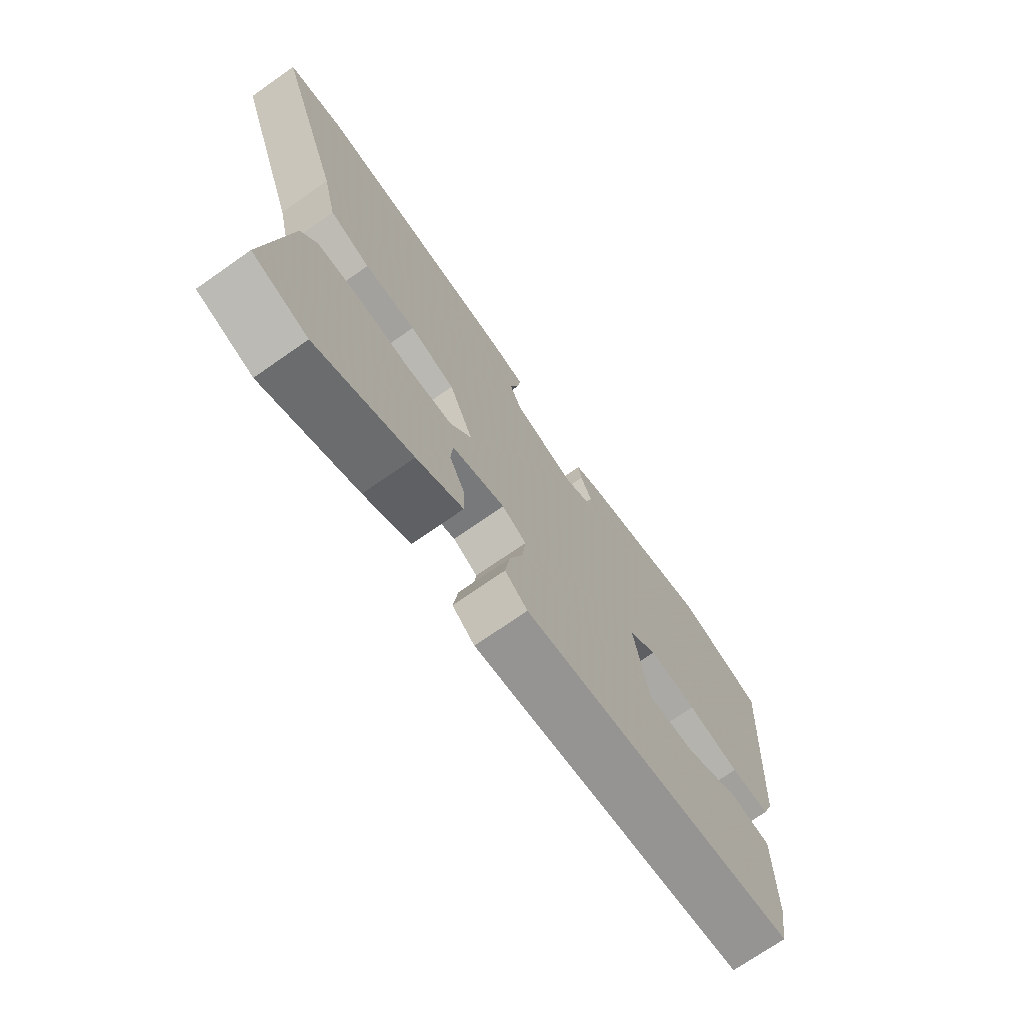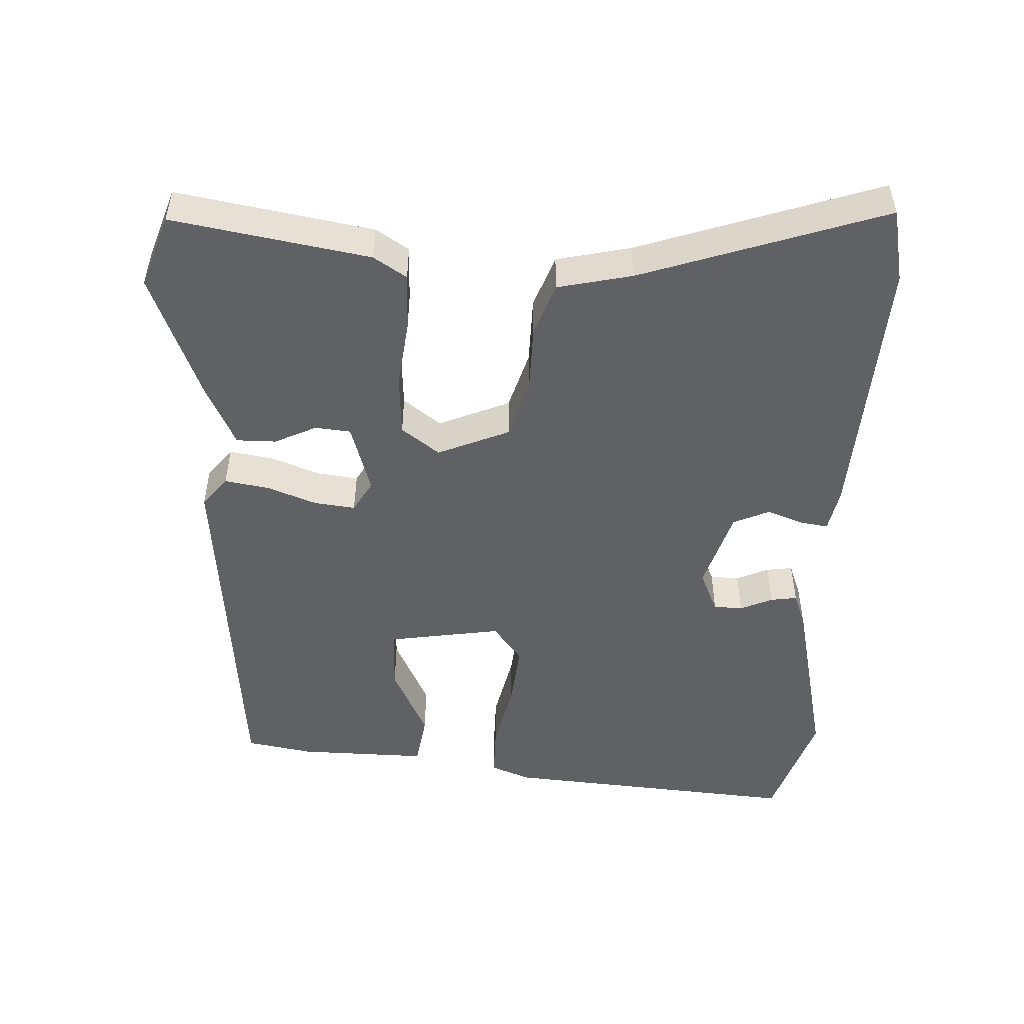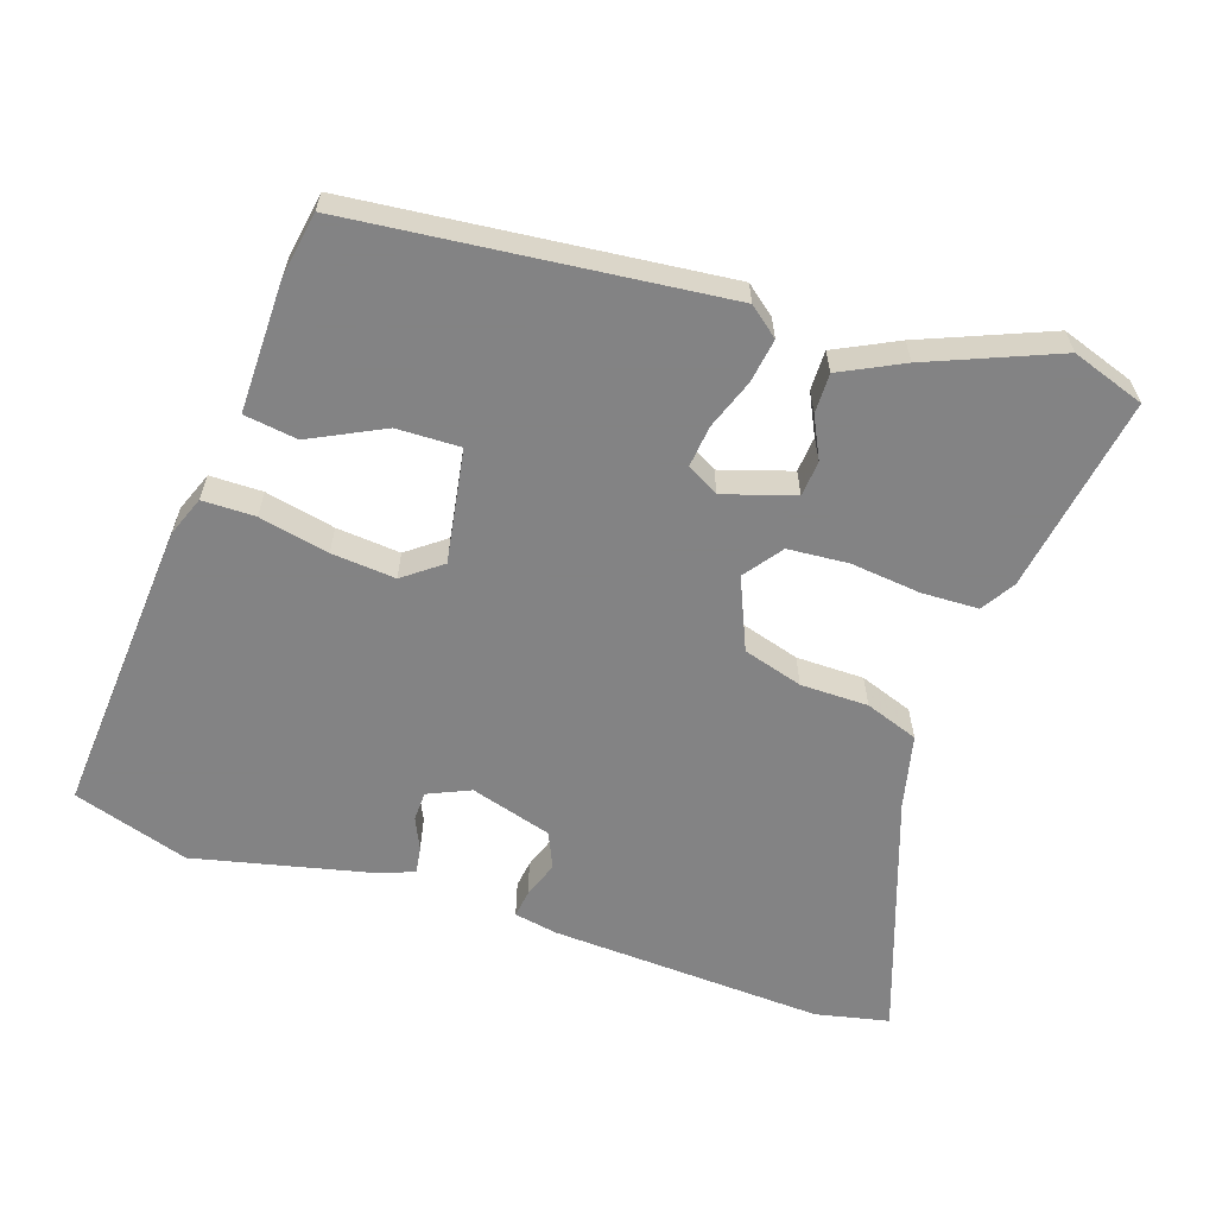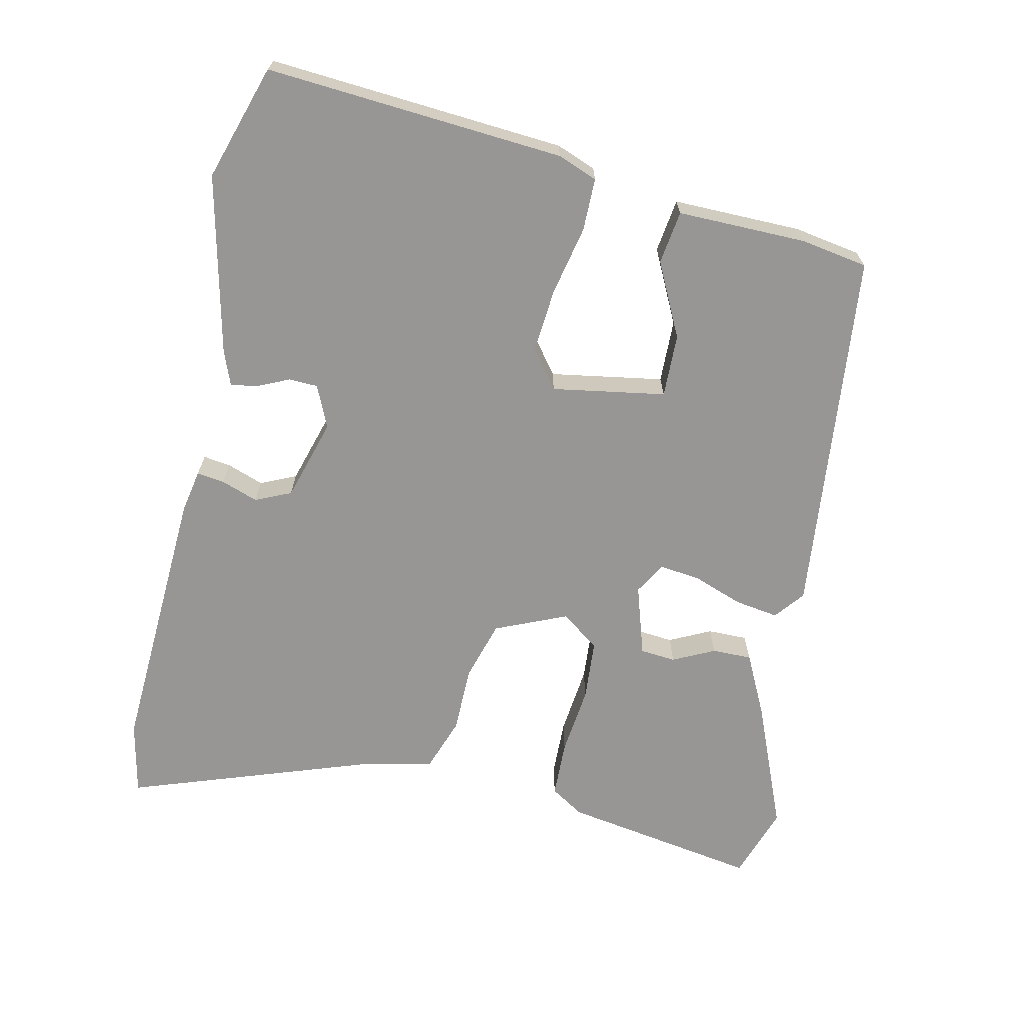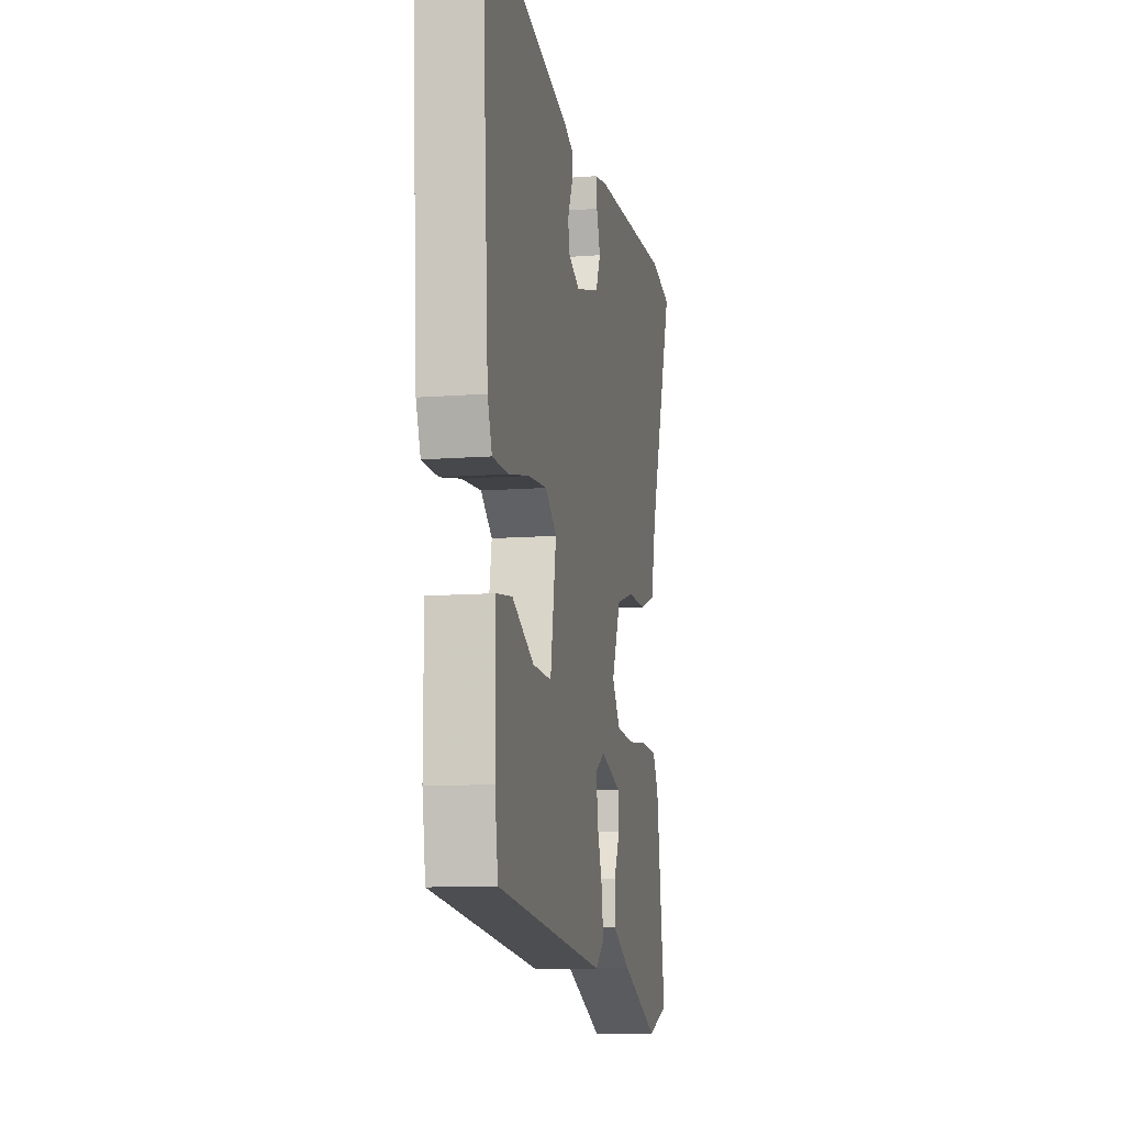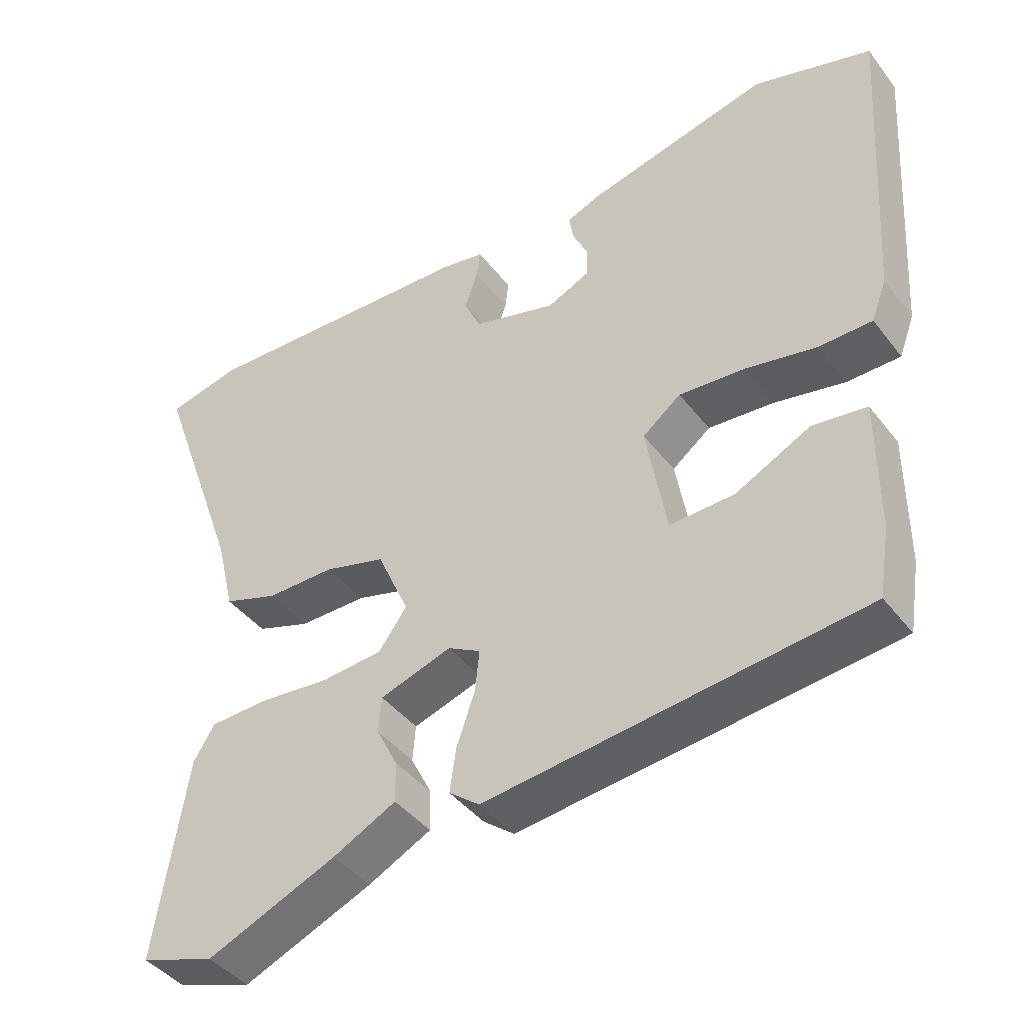
<metadata>
{"format":"obj","ext":"obj","renderer":"f3d","projection":"perspective","resolution":1024,"background":"white","views":[{"elev":-72.1,"azim":-55.0,"up":"+Z"},{"elev":-49.9,"azim":-93.5,"up":"+Y"},{"elev":-61.1,"azim":161.0,"up":"+Y"},{"elev":-67.9,"azim":77.1,"up":"+Y"},{"elev":-10.8,"azim":101.0,"up":"+Z"},{"elev":-42.2,"azim":34.3,"up":"+Z"}]}
</metadata>
<code>
v 0.482 0.07 -0.401
v -0.036 0.07 -0.459
v -0.078 0.07 -0.426
v -0.069 0.07 -0.364
v -0.044 0.07 -0.294
v -0.038 0.07 -0.236
v -0.083 0.07 -0.211
v -0.182 0.07 -0.243
v -0.186 0.07 -0.293
v -0.157 0.07 -0.351
v -0.156 0.07 -0.407
v -0.243 0.07 -0.451
v -0.422 0.07 -0.526
v -0.525 0.07 -0.492
v -0.482 0.07 -0.215
v -0.453 0.07 -0.168
v -0.373 0.07 -0.165
v -0.275 0.07 -0.175
v -0.19 0.07 -0.168
v -0.151 0.07 -0.114
v -0.195 0.07 -0.014
v -0.279 0.07 0.01
v -0.374 0.07 0.01
v -0.449 0.07 0.036
v -0.474 0.07 0.14
v -0.595 0.07 0.479
v -0.492 0.07 0.502
v -0.106 0.07 0.486
v -0.045 0.07 0.475
v -0.05 0.07 0.436
v -0.068 0.07 0.384
v -0.045 0.07 0.334
v 0.07 0.07 0.301
v 0.129 0.07 0.328
v 0.13 0.07 0.369
v 0.109 0.07 0.414
v 0.103 0.07 0.451
v 0.151 0.07 0.47
v 0.402 0.07 0.53
v 0.565 0.07 0.48
v 0.538 0.07 0.06
v 0.517 0.07 0.004
v 0.443 0.07 0.003
v 0.345 0.07 0.023
v 0.255 0.07 0.03
v 0.202 0.07 -0.011
v 0.23 0.07 -0.17
v 0.319 0.07 -0.167
v 0.422 0.07 -0.115
v 0.497 0.07 -0.125
v 0.497 0.07 -0.307
v 0.482 0 -0.401
v -0.036 0 -0.459
v -0.078 0 -0.426
v -0.069 0 -0.364
v -0.044 0 -0.294
v -0.038 0 -0.236
v -0.083 0 -0.211
v -0.182 0 -0.243
v -0.186 0 -0.293
v -0.157 0 -0.351
v -0.156 0 -0.407
v -0.243 0 -0.451
v -0.422 0 -0.526
v -0.525 0 -0.492
v -0.482 0 -0.215
v -0.453 0 -0.168
v -0.373 0 -0.165
v -0.275 0 -0.175
v -0.19 0 -0.168
v -0.151 0 -0.114
v -0.195 0 -0.014
v -0.279 0 0.01
v -0.374 0 0.01
v -0.449 0 0.036
v -0.474 0 0.14
v -0.595 0 0.479
v -0.492 0 0.502
v -0.106 0 0.486
v -0.045 0 0.475
v -0.05 0 0.436
v -0.068 0 0.384
v -0.045 0 0.334
v 0.07 0 0.301
v 0.129 0 0.328
v 0.13 0 0.369
v 0.109 0 0.414
v 0.103 0 0.451
v 0.151 0 0.47
v 0.402 0 0.53
v 0.565 0 0.48
v 0.538 0 0.06
v 0.517 0 0.004
v 0.443 0 0.003
v 0.345 0 0.023
v 0.255 0 0.03
v 0.202 0 -0.011
v 0.23 0 -0.17
v 0.319 0 -0.167
v 0.422 0 -0.115
v 0.497 0 -0.125
v 0.497 0 -0.307
f 48 49 50 51
f 47 48 51 1
f 41 42 43 44
f 41 44 45
f 40 41 45
f 39 40 45 46
f 35 36 37 38
f 34 35 38 39
f 28 29 30 31
f 26 27 28 31
f 25 26 31 32
f 22 23 24 25
f 21 22 25 32
f 20 21 32 33
f 15 16 17 18
f 15 18 19
f 14 15 19
f 13 14 19
f 12 13 19 20
f 9 10 11 12
f 8 9 12
f 2 3 4 5
f 47 1 2 5
f 46 47 5 6
f 34 39 46 6
f 8 12 20
f 7 8 20 33
f 6 7 33 34
f 102 101 100 99
f 52 102 99 98
f 95 94 93 92
f 96 95 92
f 96 92 91
f 97 96 91 90
f 89 88 87 86
f 90 89 86 85
f 82 81 80 79
f 82 79 78 77
f 83 82 77 76
f 76 75 74 73
f 83 76 73 72
f 84 83 72 71
f 69 68 67 66
f 70 69 66
f 70 66 65
f 70 65 64
f 71 70 64 63
f 63 62 61 60
f 63 60 59
f 56 55 54 53
f 56 53 52 98
f 57 56 98 97
f 57 97 90 85
f 71 63 59
f 84 71 59 58
f 85 84 58 57
f 1 52 53 2
f 2 53 54 3
f 3 54 55 4
f 4 55 56 5
f 5 56 57 6
f 6 57 58 7
f 7 58 59 8
f 8 59 60 9
f 9 60 61 10
f 10 61 62 11
f 11 62 63 12
f 12 63 64 13
f 13 64 65 14
f 14 65 66 15
f 15 66 67 16
f 16 67 68 17
f 17 68 69 18
f 18 69 70 19
f 19 70 71 20
f 20 71 72 21
f 21 72 73 22
f 22 73 74 23
f 23 74 75 24
f 24 75 76 25
f 25 76 77 26
f 26 77 78 27
f 27 78 79 28
f 28 79 80 29
f 29 80 81 30
f 30 81 82 31
f 31 82 83 32
f 32 83 84 33
f 33 84 85 34
f 34 85 86 35
f 35 86 87 36
f 36 87 88 37
f 37 88 89 38
f 38 89 90 39
f 39 90 91 40
f 40 91 92 41
f 41 92 93 42
f 42 93 94 43
f 43 94 95 44
f 44 95 96 45
f 45 96 97 46
f 46 97 98 47
f 47 98 99 48
f 48 99 100 49
f 49 100 101 50
f 50 101 102 51
f 51 102 52 1

</code>
